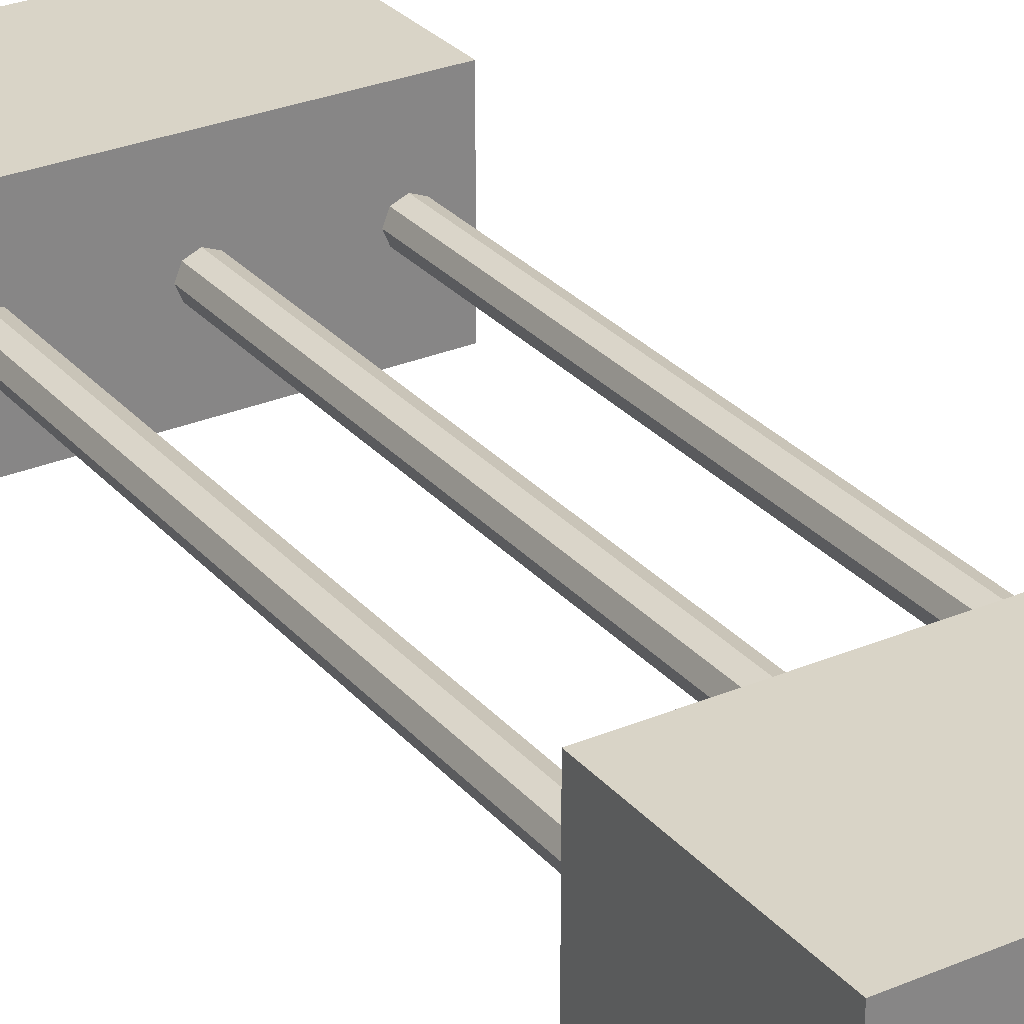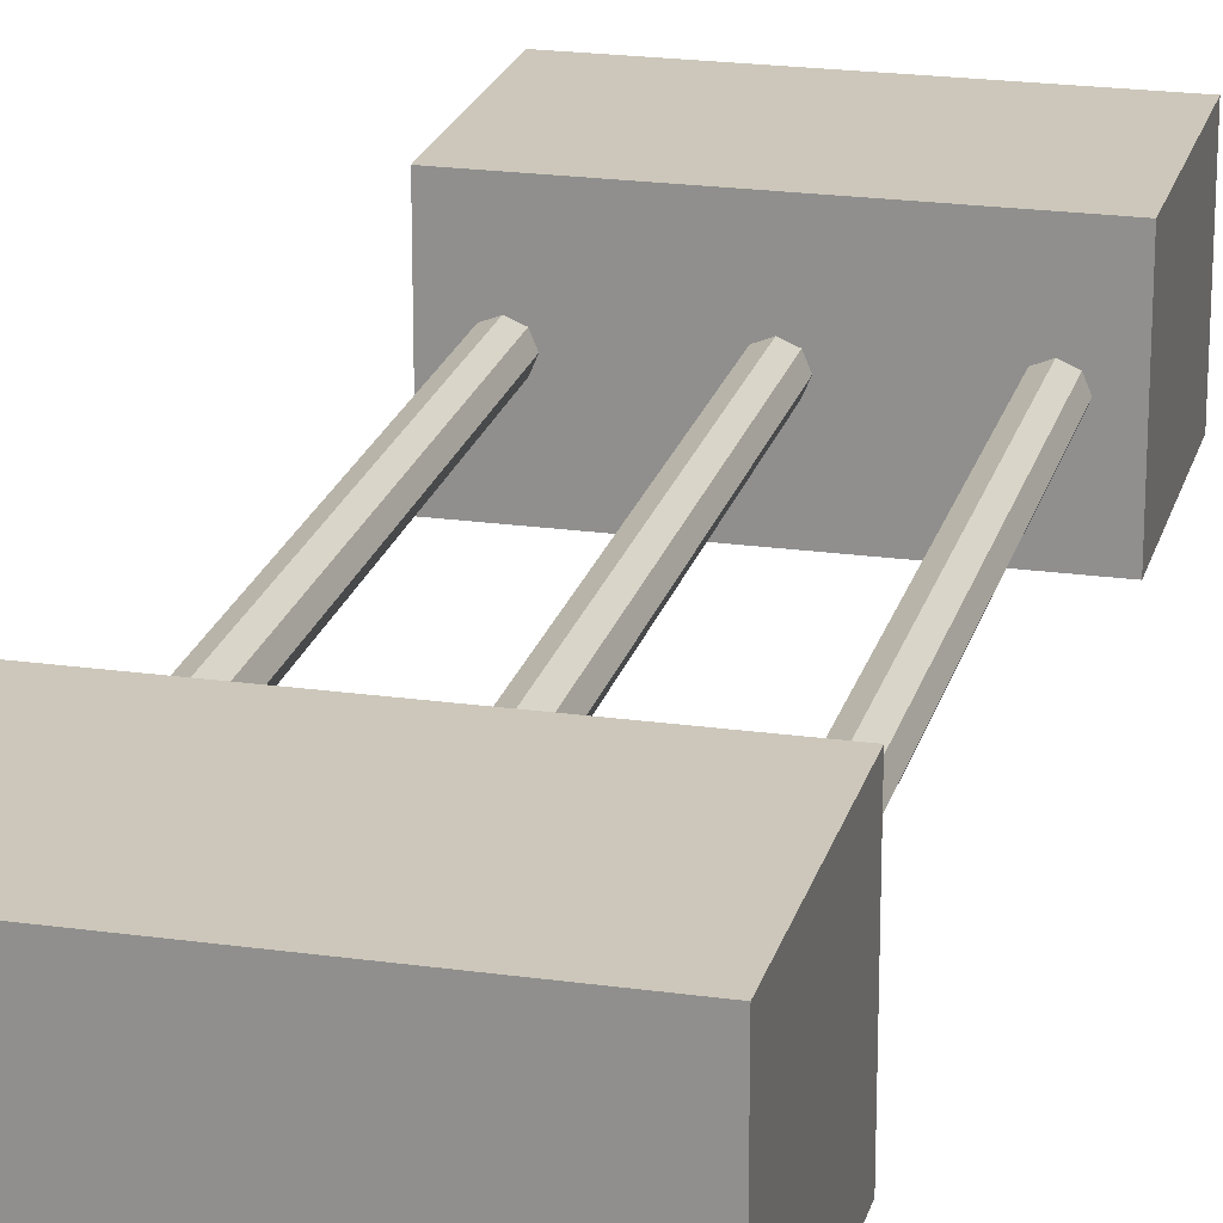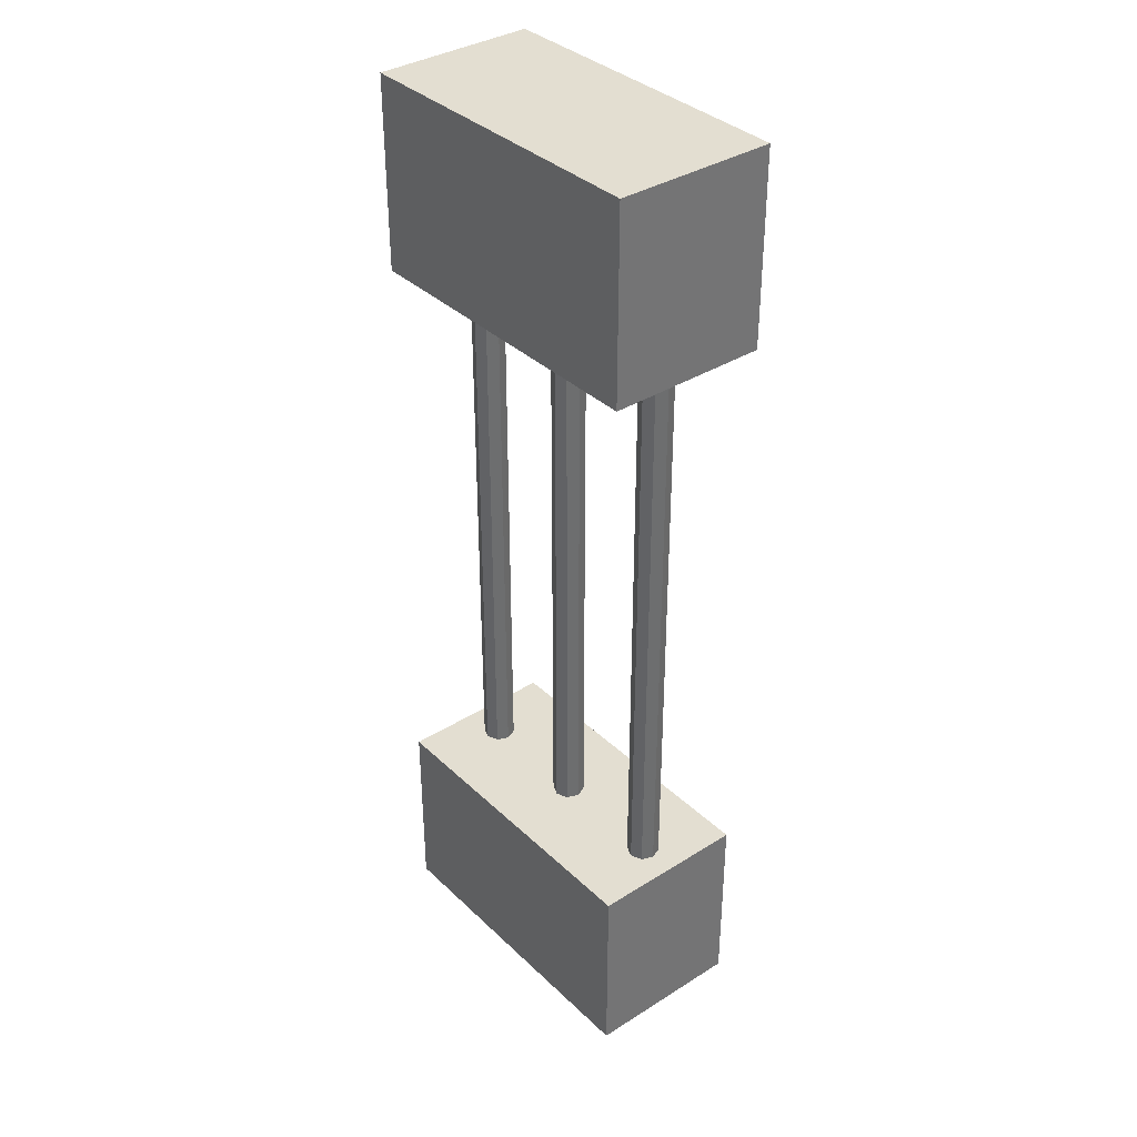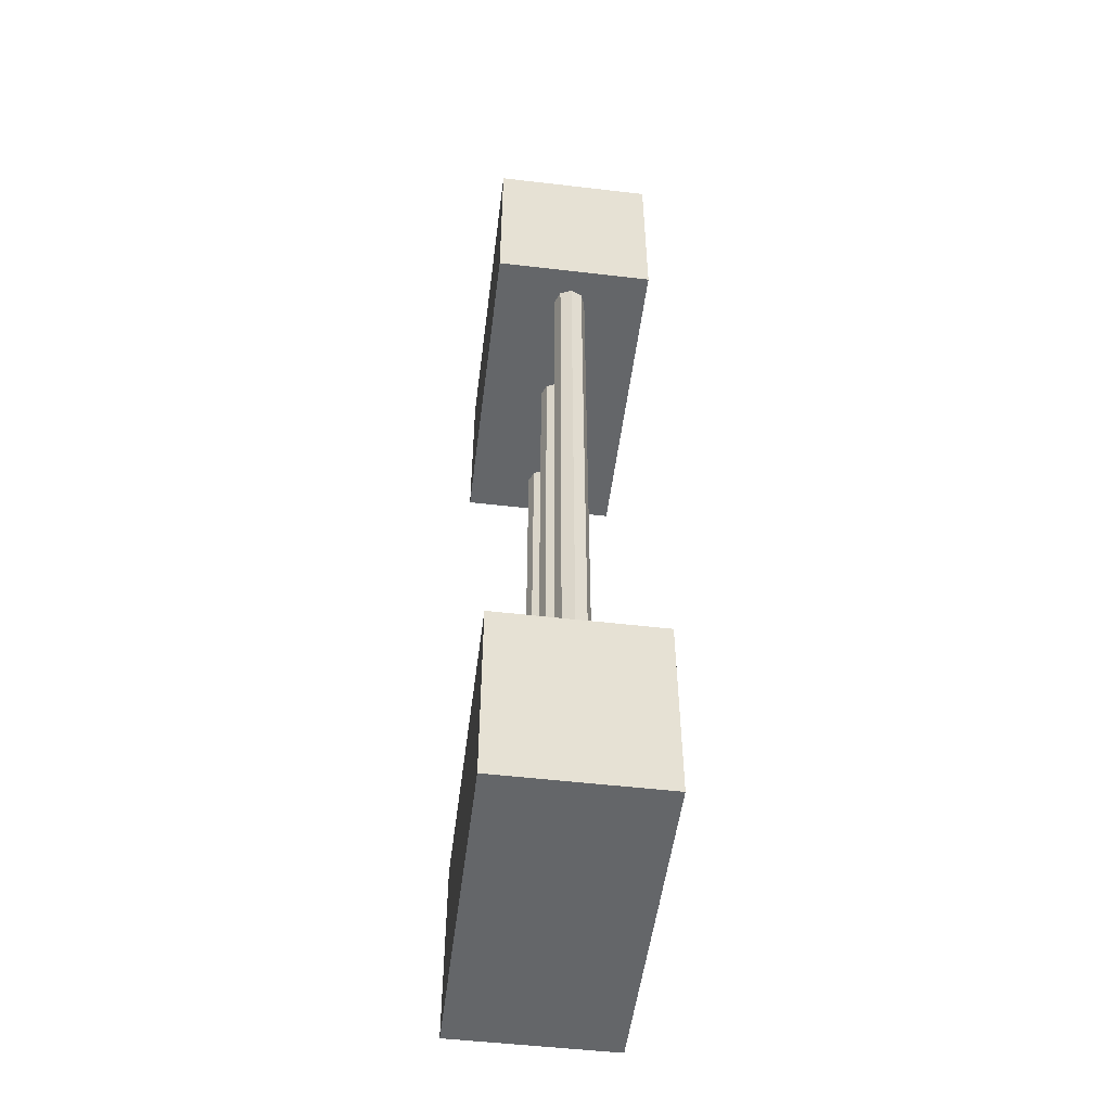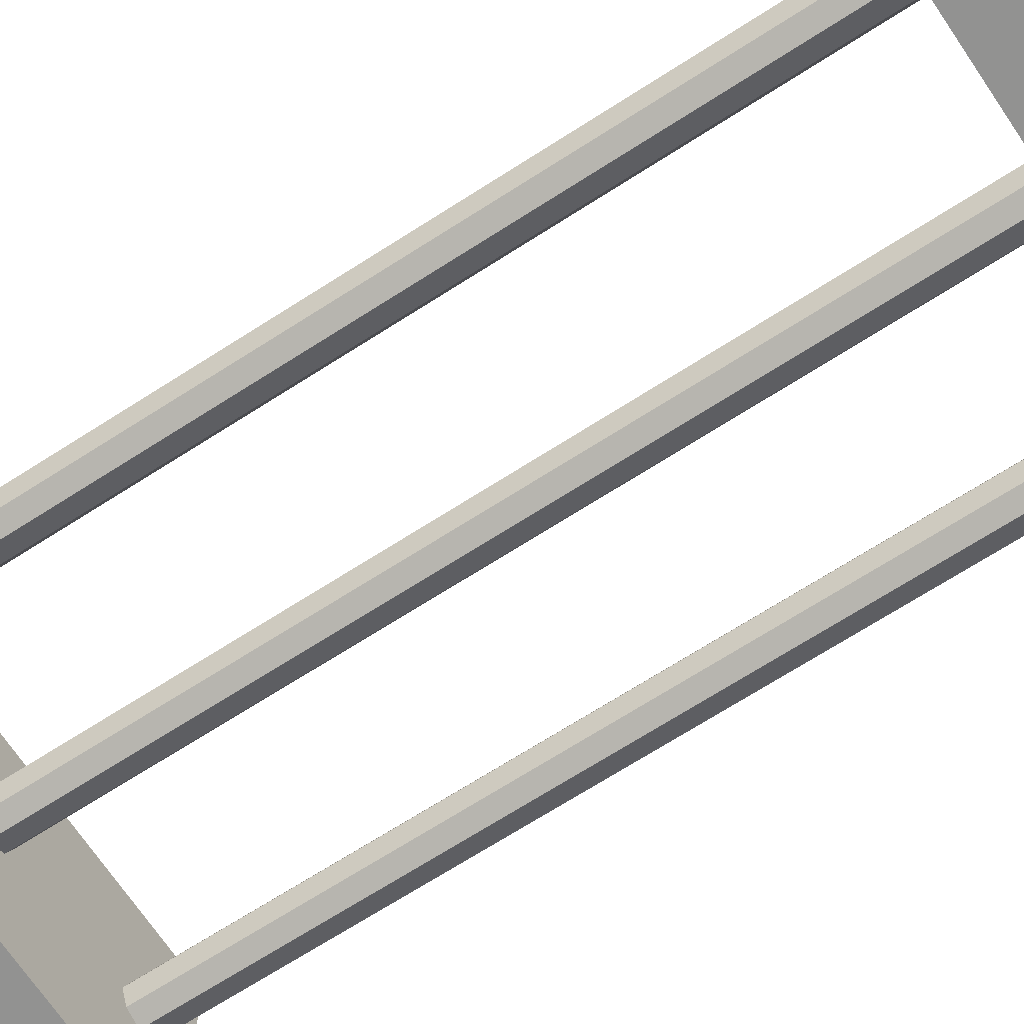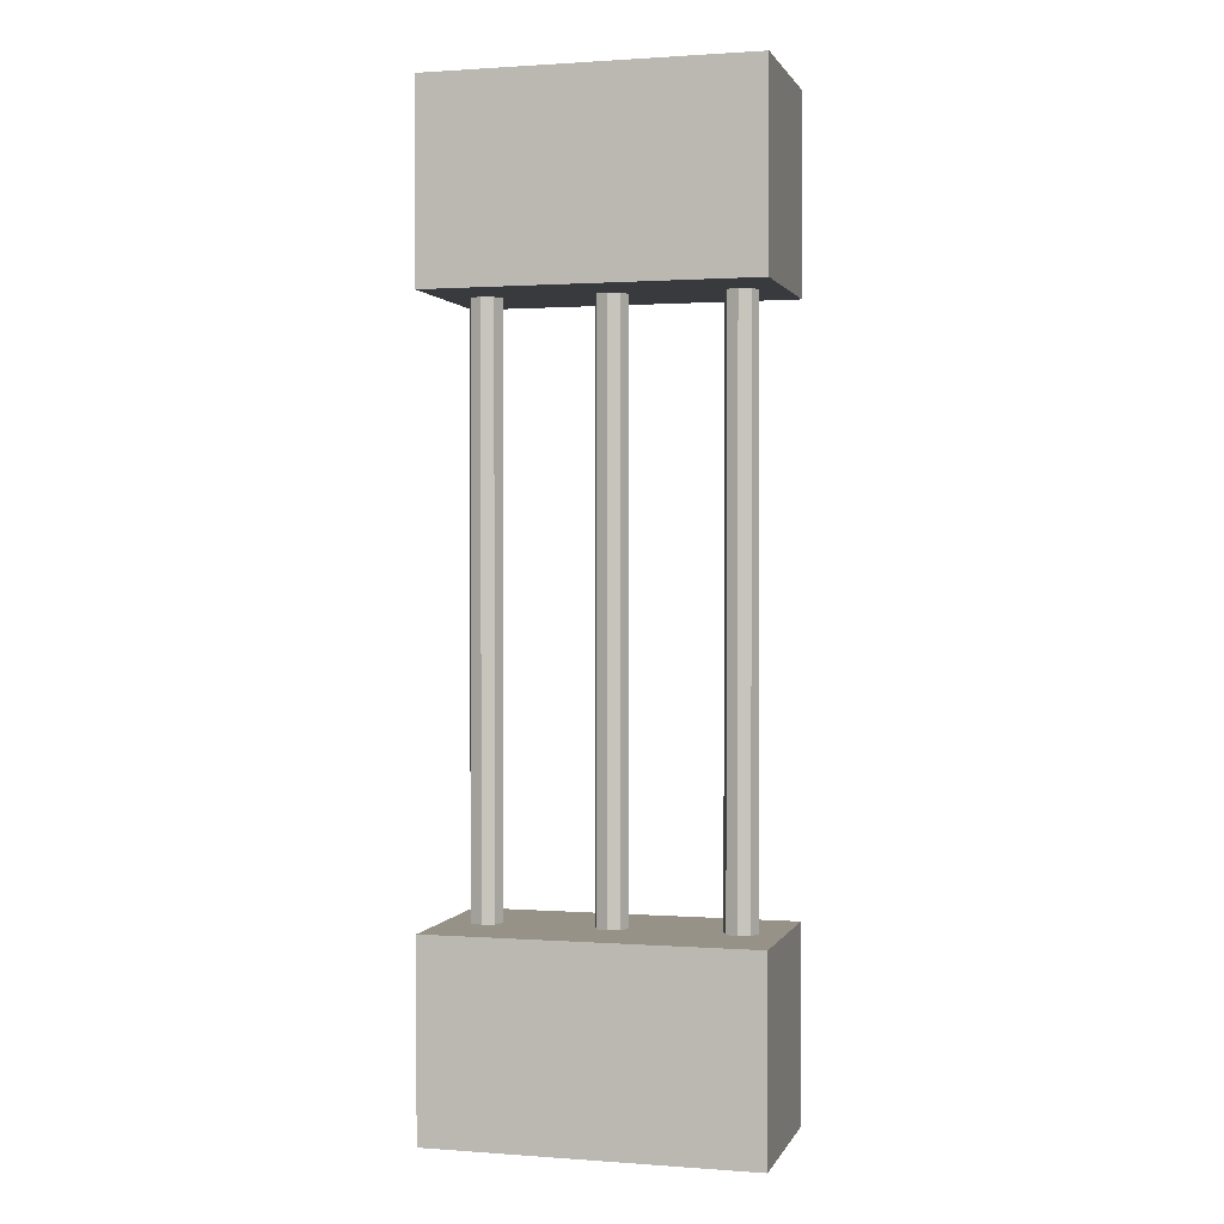
<metadata>
{"format":"obj","ext":"obj","renderer":"f3d","projection":"perspective","resolution":1024,"background":"white","views":[{"elev":28.8,"azim":-32.3,"up":"+Z"},{"elev":21.4,"azim":-166.0,"up":"+Z"},{"elev":36.2,"azim":50.6,"up":"+Y"},{"elev":-51.7,"azim":-97.2,"up":"+Y"},{"elev":-66.2,"azim":-56.7,"up":"+Z"},{"elev":1.1,"azim":15.1,"up":"+Y"}]}
</metadata>
<code>
o wall_hole_double_wall_Cube.031
v -0.5 2.4 0.25
v -0.5 3 0.25
v -0.5 2.4 -0.25
v -0.5 3 -0.25
v 0.5 2.4 0.25
v 0.5 3 0.25
v 0.5 2.4 -0.25
v 0.5 3 -0.25
v -0.5 0 0.25
v -0.5 0.6 0.25
v -0.5 0 -0.25
v -0.5 0.6 -0.25
v 0.5 0 0.25
v 0.5 0.6 0.25
v 0.5 0 -0.25
v 0.5 0.6 -0.25
v 0 0.6 -0.05
v 0 2.6 -0.05
v 0.03535 0.6 -0.03535
v 0.03535 2.6 -0.03535
v 0.05 0.6 0
v 0.05 2.6 0
v 0.03535 0.6 0.03535
v 0.03535 2.6 0.03535
v 0 0.6 0.05
v 0 2.6 0.05
v -0.03535 0.6 0.03535
v -0.03535 2.6 0.03535
v -0.05 0.6 -0
v -0.05 2.6 -0
v -0.03535 0.6 -0.03535
v -0.03535 2.6 -0.03535
v 0.375 0.6 -0.05
v 0.375 2.6 -0.05
v 0.4104 0.6 -0.03535
v 0.4104 2.6 -0.03535
v 0.425 0.6 0
v 0.425 2.6 0
v 0.4104 0.6 0.03535
v 0.4104 2.6 0.03535
v 0.375 0.6 0.05
v 0.375 2.6 0.05
v 0.3396 0.6 0.03535
v 0.3396 2.6 0.03535
v 0.325 0.6 -0
v 0.325 2.6 -0
v 0.3396 0.6 -0.03535
v 0.3396 2.6 -0.03535
v -0.375 0.6 -0.05
v -0.375 2.6 -0.05
v -0.3396 0.6 -0.03535
v -0.3396 2.6 -0.03535
v -0.325 0.6 0
v -0.325 2.6 0
v -0.3396 0.6 0.03535
v -0.3396 2.6 0.03535
v -0.375 0.6 0.05
v -0.375 2.6 0.05
v -0.4104 0.6 0.03535
v -0.4104 2.6 0.03535
v -0.425 0.6 -0
v -0.425 2.6 -0
v -0.4104 0.6 -0.03535
v -0.4104 2.6 -0.03535
f 1 2 4 3
f 3 4 8 7
f 7 8 6 5
f 5 6 2 1
f 3 7 5 1
f 8 4 2 6
f 9 10 12 11
f 11 12 16 15
f 15 16 14 13
f 13 14 10 9
f 11 15 13 9
f 16 12 10 14
f 17 18 20 19
f 19 20 22 21
f 21 22 24 23
f 23 24 26 25
f 25 26 28 27
f 27 28 30 29
f 29 30 32 31
f 31 32 18 17
f 33 34 36 35
f 35 36 38 37
f 37 38 40 39
f 39 40 42 41
f 41 42 44 43
f 43 44 46 45
f 45 46 48 47
f 47 48 34 33
f 49 50 52 51
f 51 52 54 53
f 53 54 56 55
f 55 56 58 57
f 57 58 60 59
f 59 60 62 61
f 61 62 64 63
f 63 64 50 49

</code>
